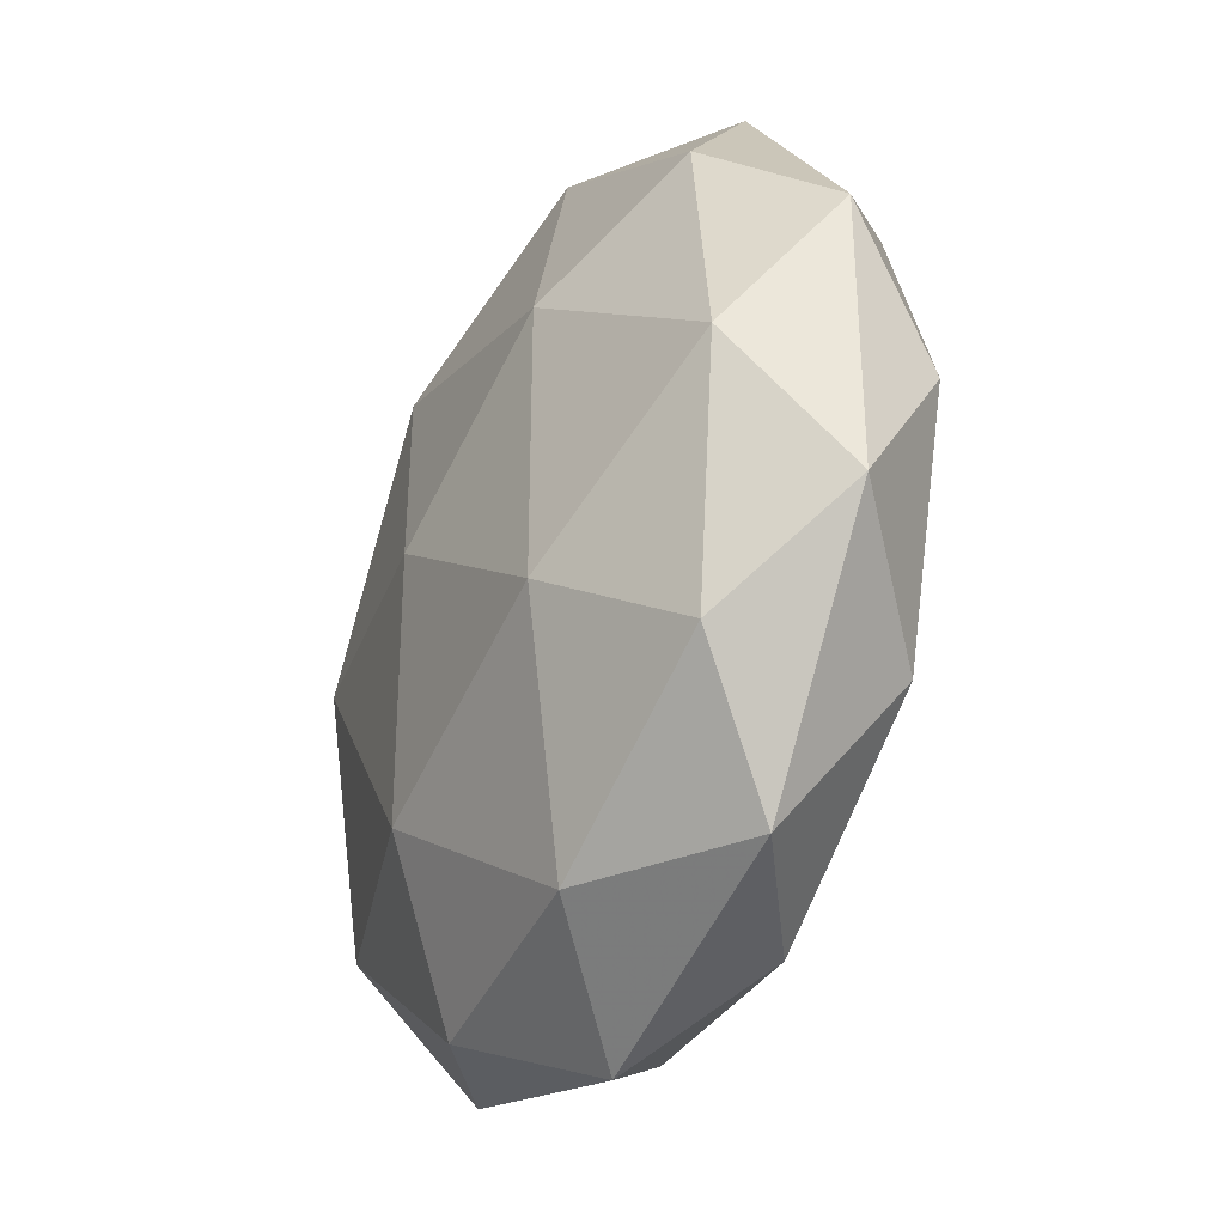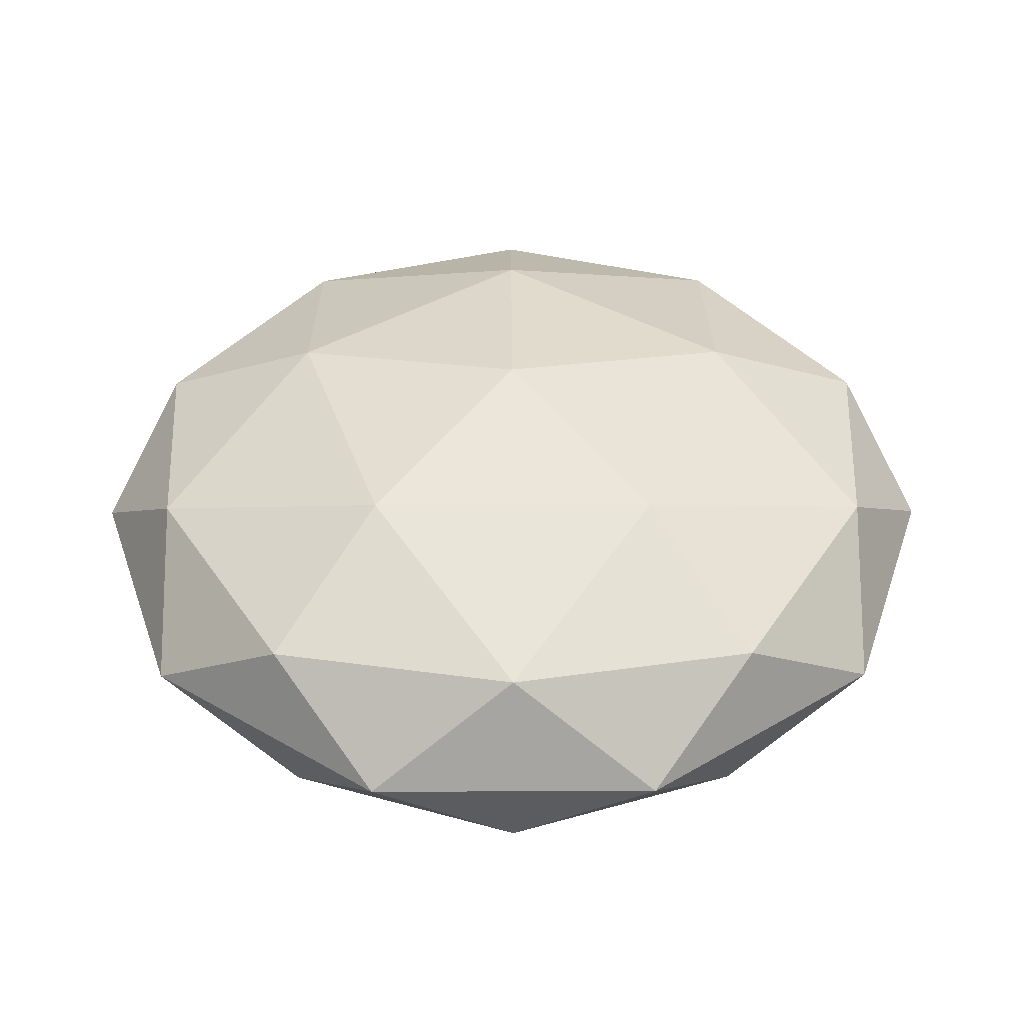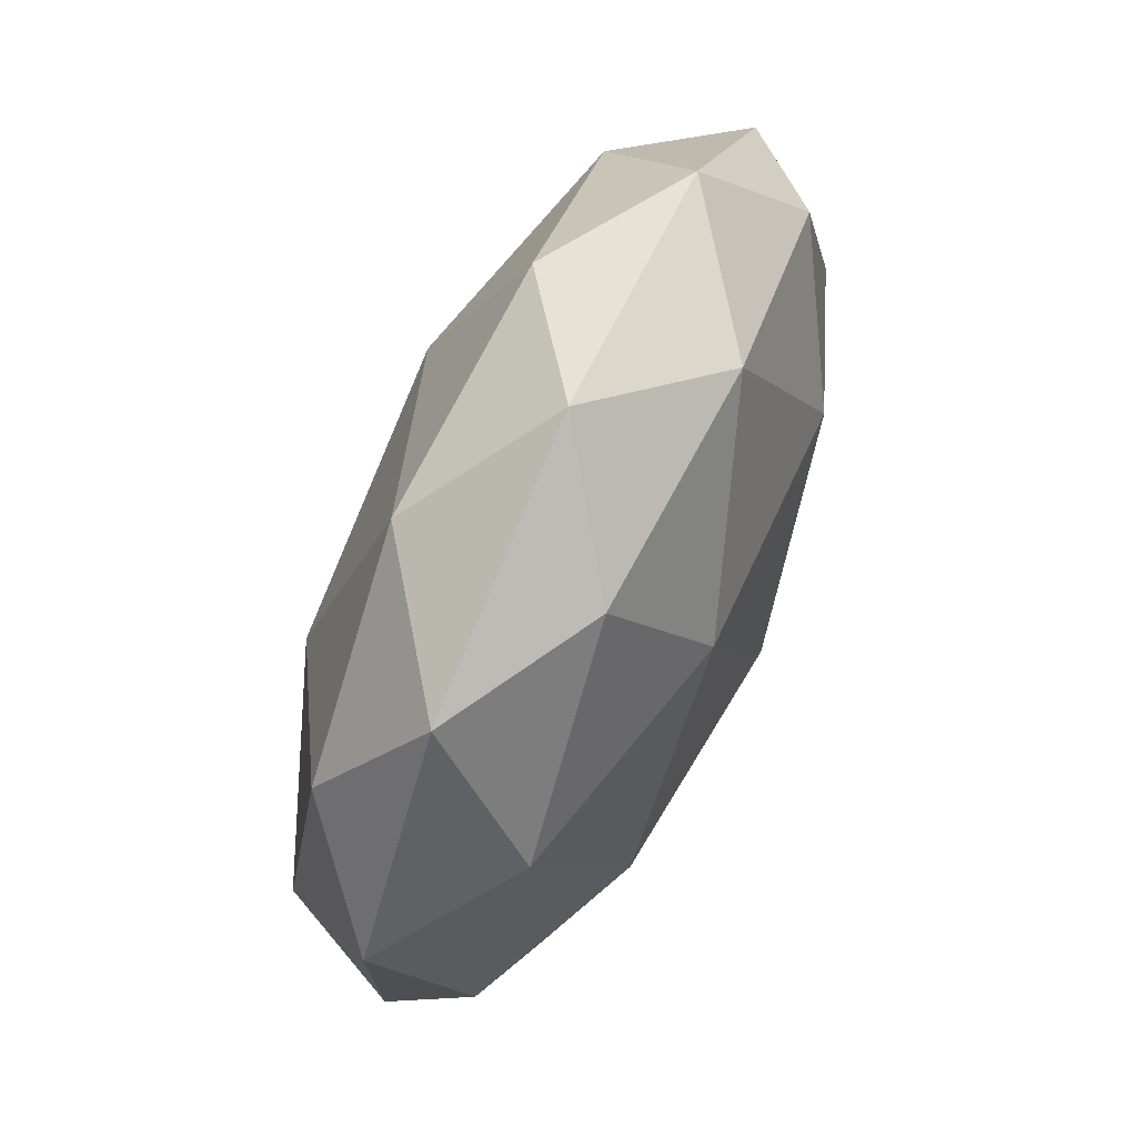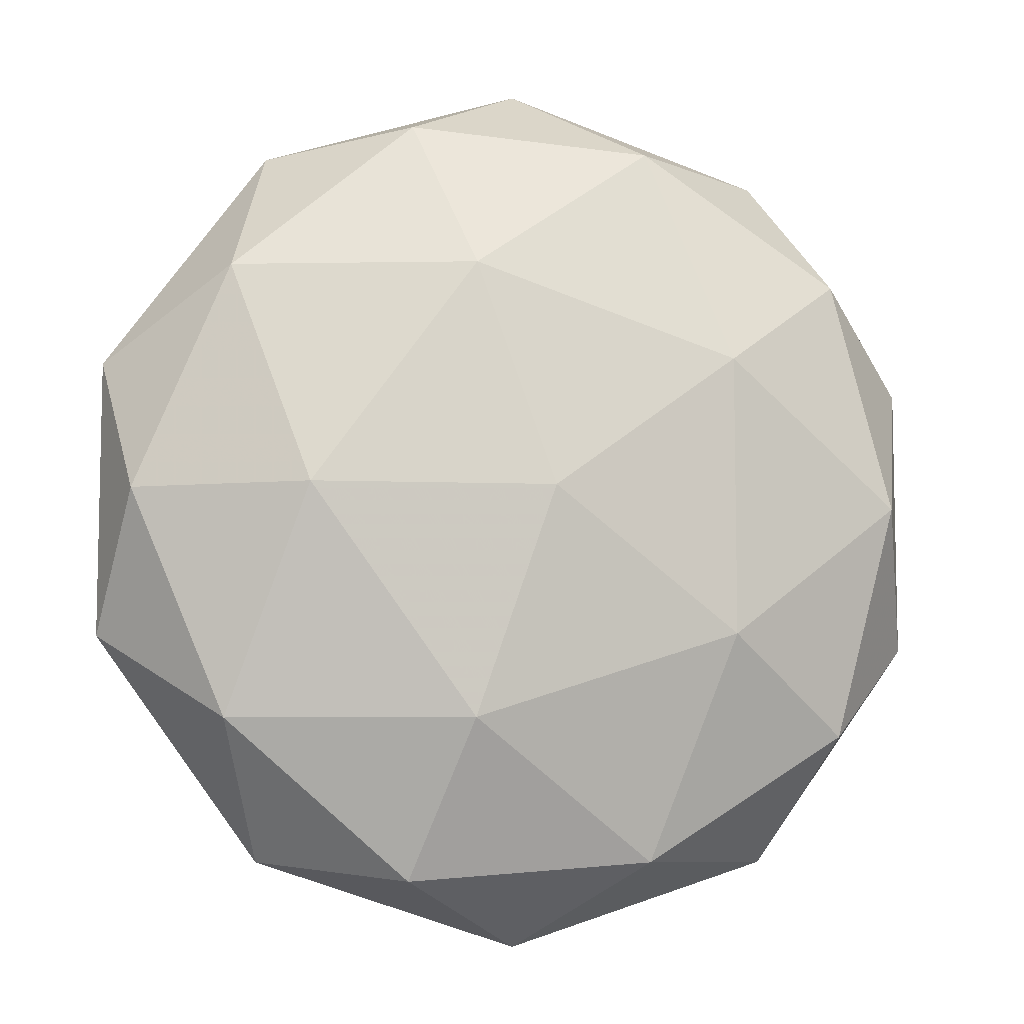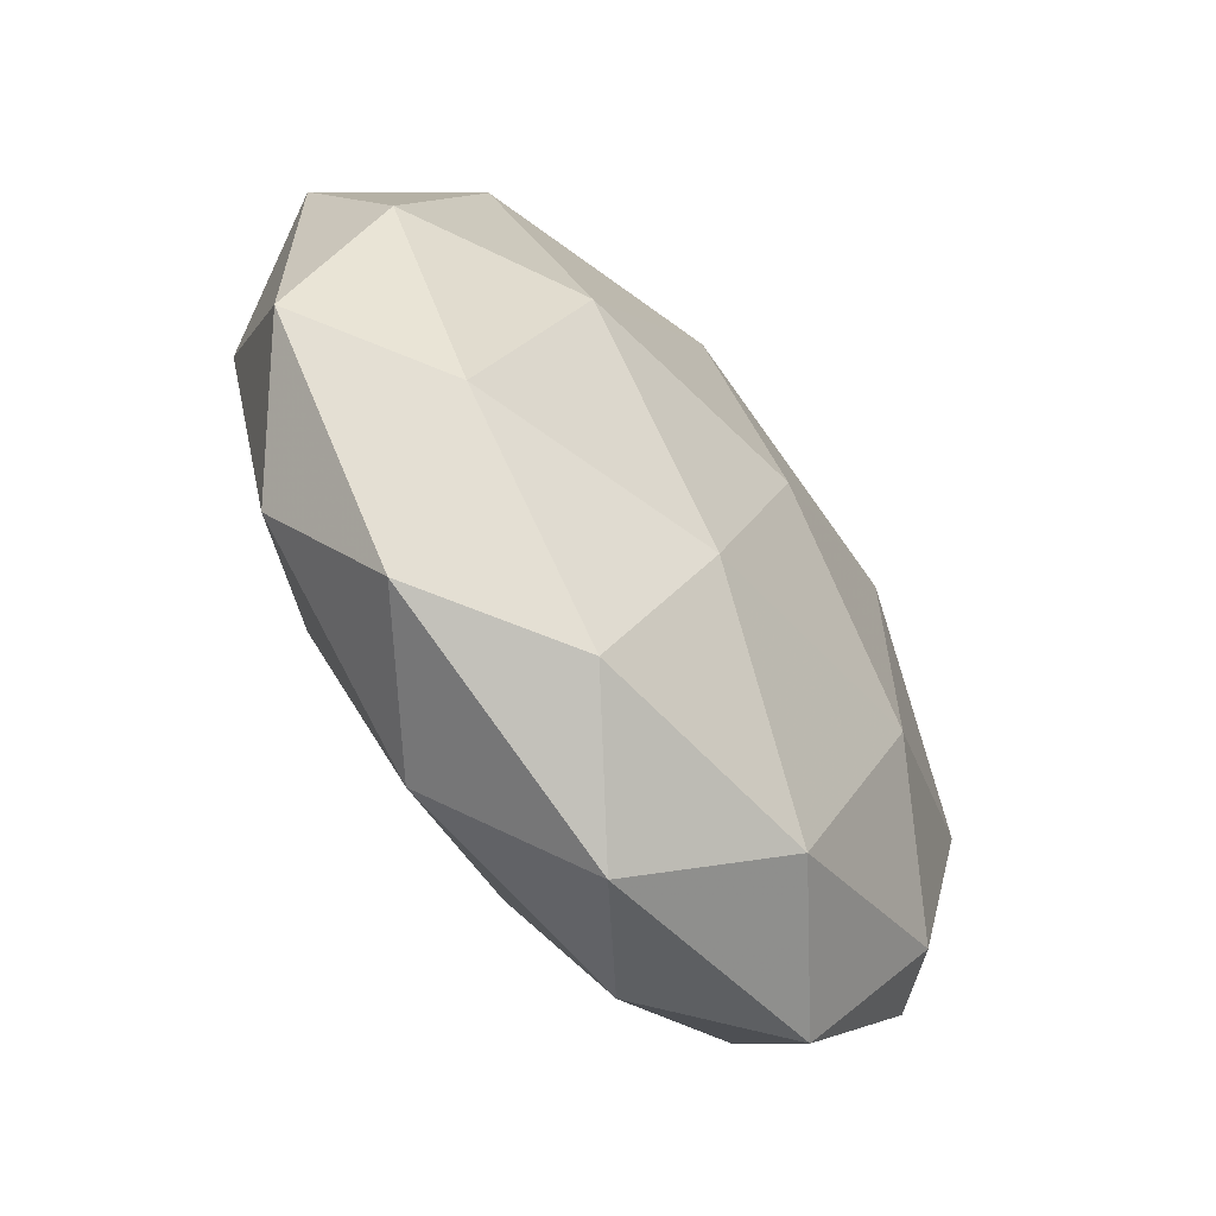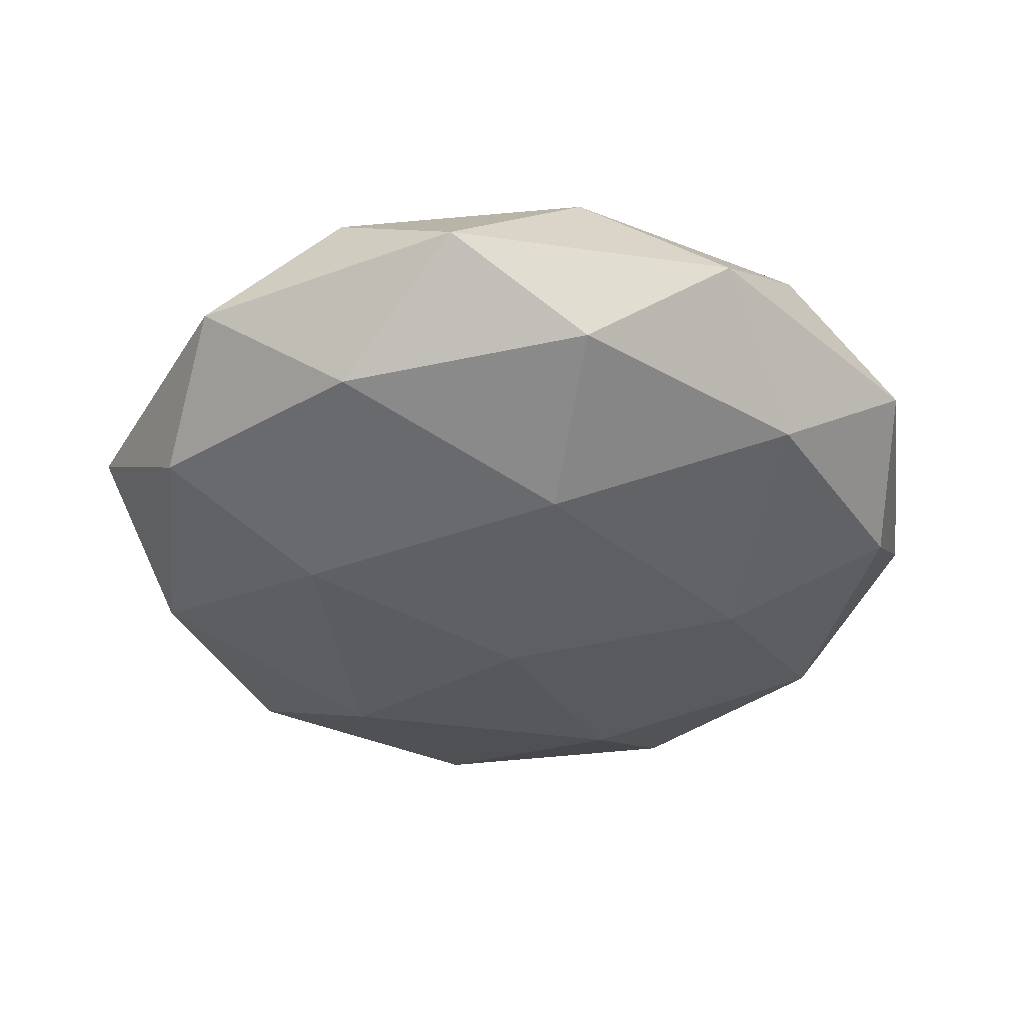
<metadata>
{"format":"obj","ext":"obj","renderer":"f3d","projection":"perspective","resolution":1024,"background":"white","views":[{"elev":-34.9,"azim":-116.3,"up":"+Z"},{"elev":39.7,"azim":53.8,"up":"+Y"},{"elev":73.6,"azim":-65.8,"up":"+Z"},{"elev":-8.1,"azim":-12.7,"up":"+Z"},{"elev":-63.3,"azim":127.9,"up":"+Z"},{"elev":-37.4,"azim":115.6,"up":"+Y"}]}
</metadata>
<code>
v -0.4378 -0.3255 0.4812
v -0.1836 -0.24 0.6659
v -0.5349 -0.24 0.7801
v -0.752 -0.24 0.4812
v -0.5349 -0.24 0.1824
v -0.1836 -0.24 0.2965
v -0.3407 -0.1018 0.7801
v -0.692 -0.1018 0.6659
v -0.692 -0.1018 0.2965
v -0.3407 -0.1018 0.1824
v -0.1236 -0.1018 0.4812
v -0.4378 -0.01637 0.4812
v -0.4949 -0.3024 0.6569
v -0.2884 -0.3024 0.5898
v -0.3454 -0.2522 0.7654
v -0.139 -0.2522 0.4812
v -0.2884 -0.3024 0.3727
v -0.6225 -0.3024 0.4812
v -0.6796 -0.2522 0.6569
v -0.4949 -0.3024 0.3056
v -0.6796 -0.2522 0.3056
v -0.3454 -0.2522 0.197
v -0.1037 -0.1709 0.5898
v -0.1037 -0.1709 0.3727
v -0.4378 -0.1709 0.8325
v -0.2313 -0.1709 0.7654
v -0.7719 -0.1709 0.5898
v -0.6443 -0.1709 0.7654
v -0.6443 -0.1709 0.197
v -0.7719 -0.1709 0.3727
v -0.2313 -0.1709 0.197
v -0.4378 -0.1709 0.1299
v -0.196 -0.08966 0.6569
v -0.5301 -0.08966 0.7654
v -0.7366 -0.08966 0.4812
v -0.5301 -0.08966 0.197
v -0.196 -0.08966 0.3056
v -0.3807 -0.03945 0.6569
v -0.2531 -0.03945 0.4812
v -0.5872 -0.03945 0.5898
v -0.5872 -0.03945 0.3727
v -0.3807 -0.03945 0.3056
f 1 14 13
f 2 14 16
f 1 13 18
f 1 18 20
f 1 20 17
f 2 16 23
f 3 15 25
f 4 19 27
f 5 21 29
f 6 22 31
f 2 23 26
f 3 25 28
f 4 27 30
f 5 29 32
f 6 31 24
f 7 33 38
f 8 34 40
f 9 35 41
f 10 36 42
f 11 37 39
f 39 42 12
f 39 37 42
f 37 10 42
f 42 41 12
f 42 36 41
f 36 9 41
f 41 40 12
f 41 35 40
f 35 8 40
f 40 38 12
f 40 34 38
f 34 7 38
f 38 39 12
f 38 33 39
f 33 11 39
f 24 37 11
f 24 31 37
f 31 10 37
f 32 36 10
f 32 29 36
f 29 9 36
f 30 35 9
f 30 27 35
f 27 8 35
f 28 34 8
f 28 25 34
f 25 7 34
f 26 33 7
f 26 23 33
f 23 11 33
f 31 32 10
f 31 22 32
f 22 5 32
f 29 30 9
f 29 21 30
f 21 4 30
f 27 28 8
f 27 19 28
f 19 3 28
f 25 26 7
f 25 15 26
f 15 2 26
f 23 24 11
f 23 16 24
f 16 6 24
f 17 22 6
f 17 20 22
f 20 5 22
f 20 21 5
f 20 18 21
f 18 4 21
f 18 19 4
f 18 13 19
f 13 3 19
f 16 17 6
f 16 14 17
f 14 1 17
f 13 15 3
f 13 14 15
f 14 2 15

</code>
